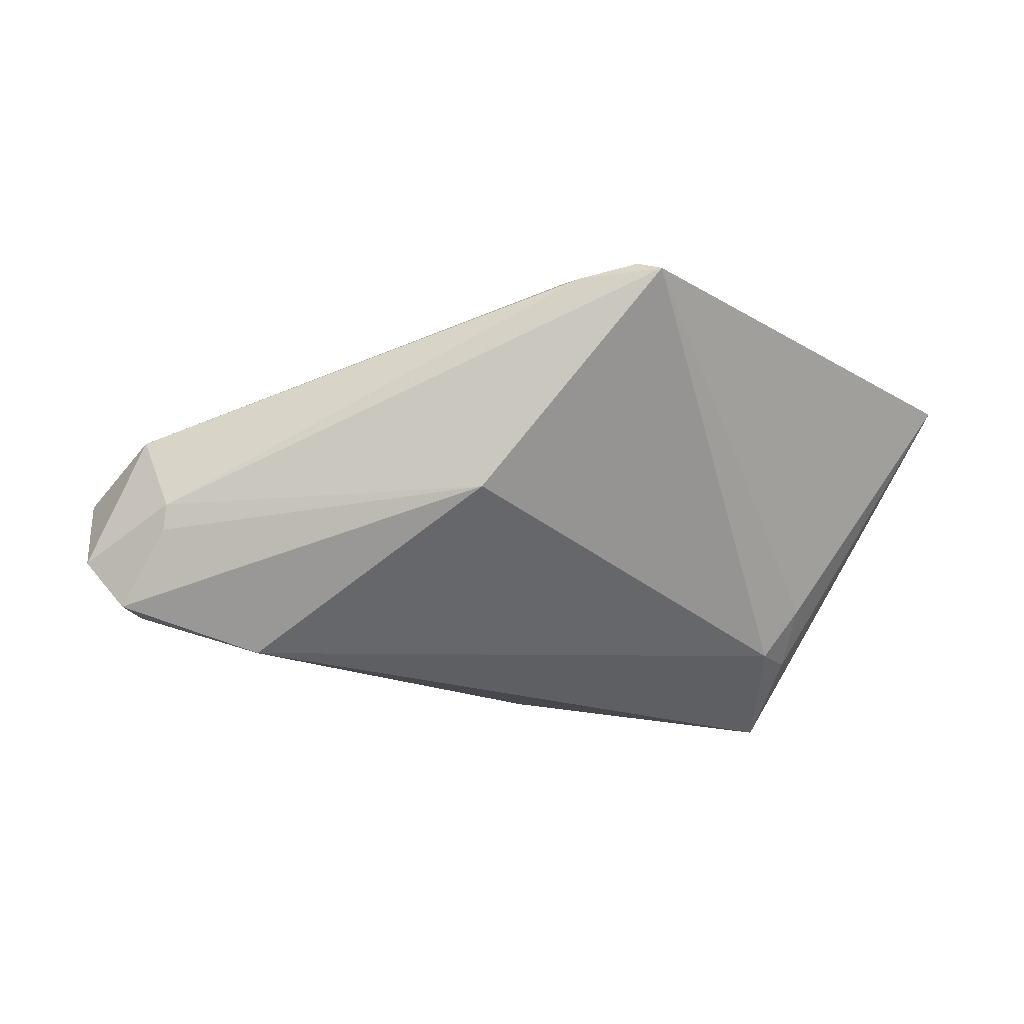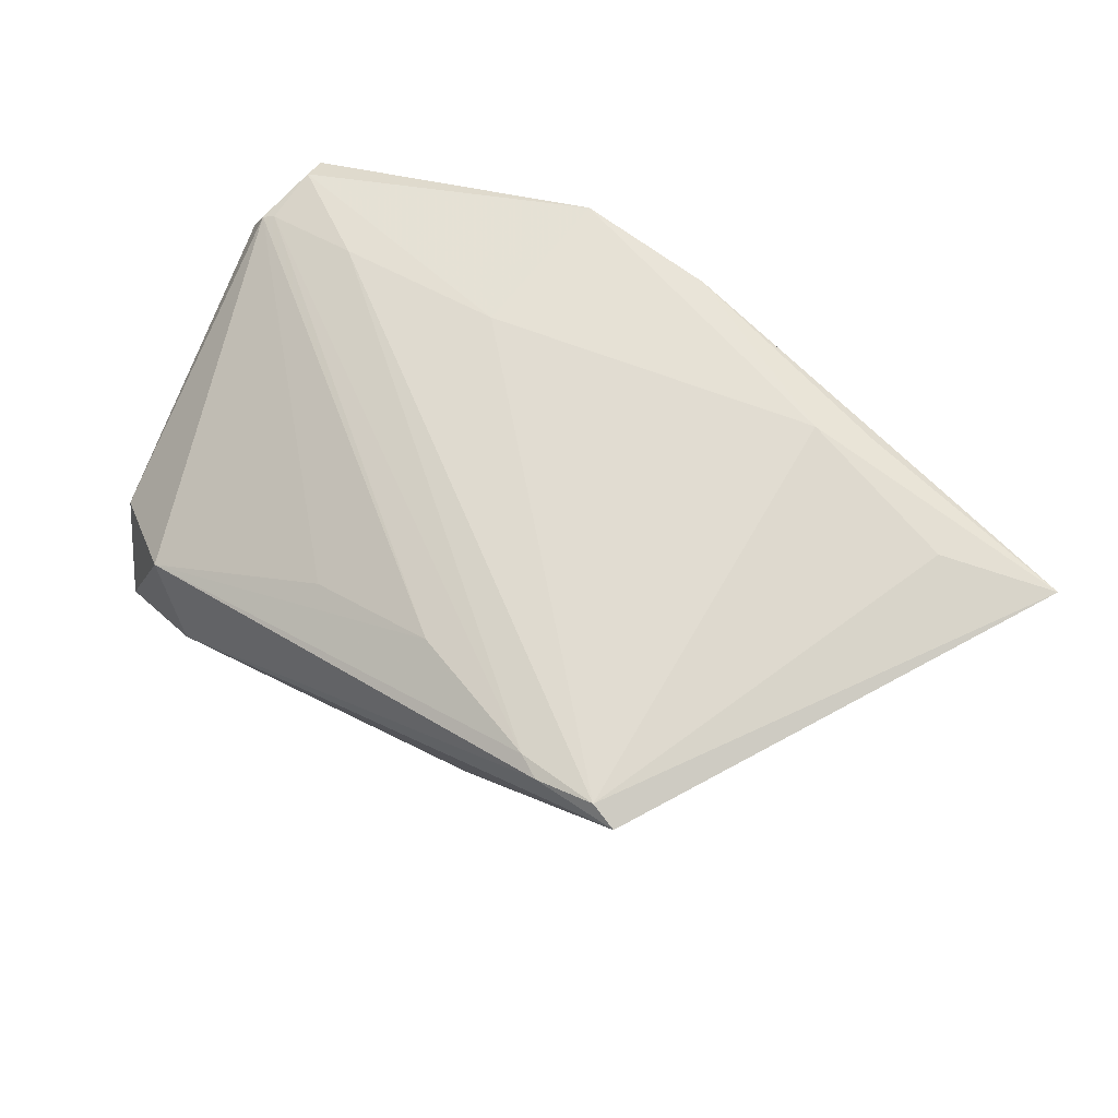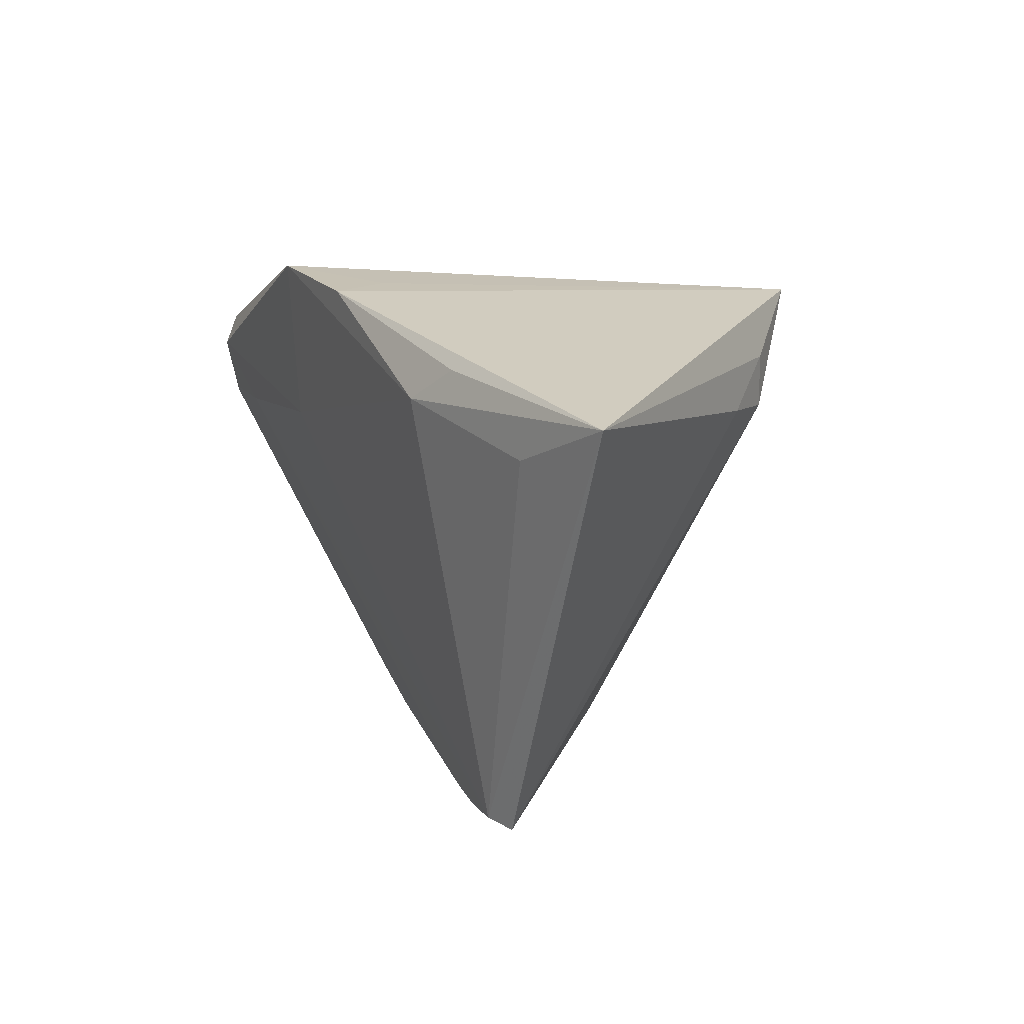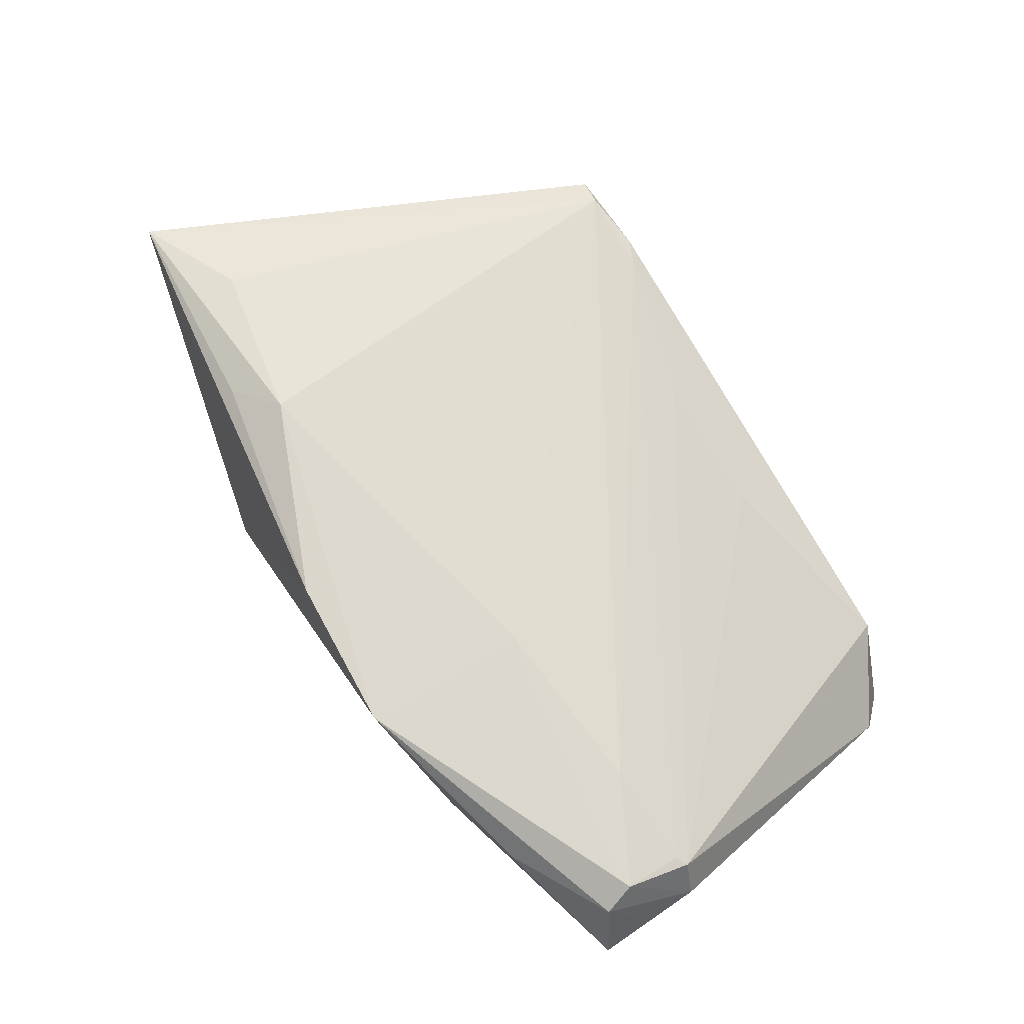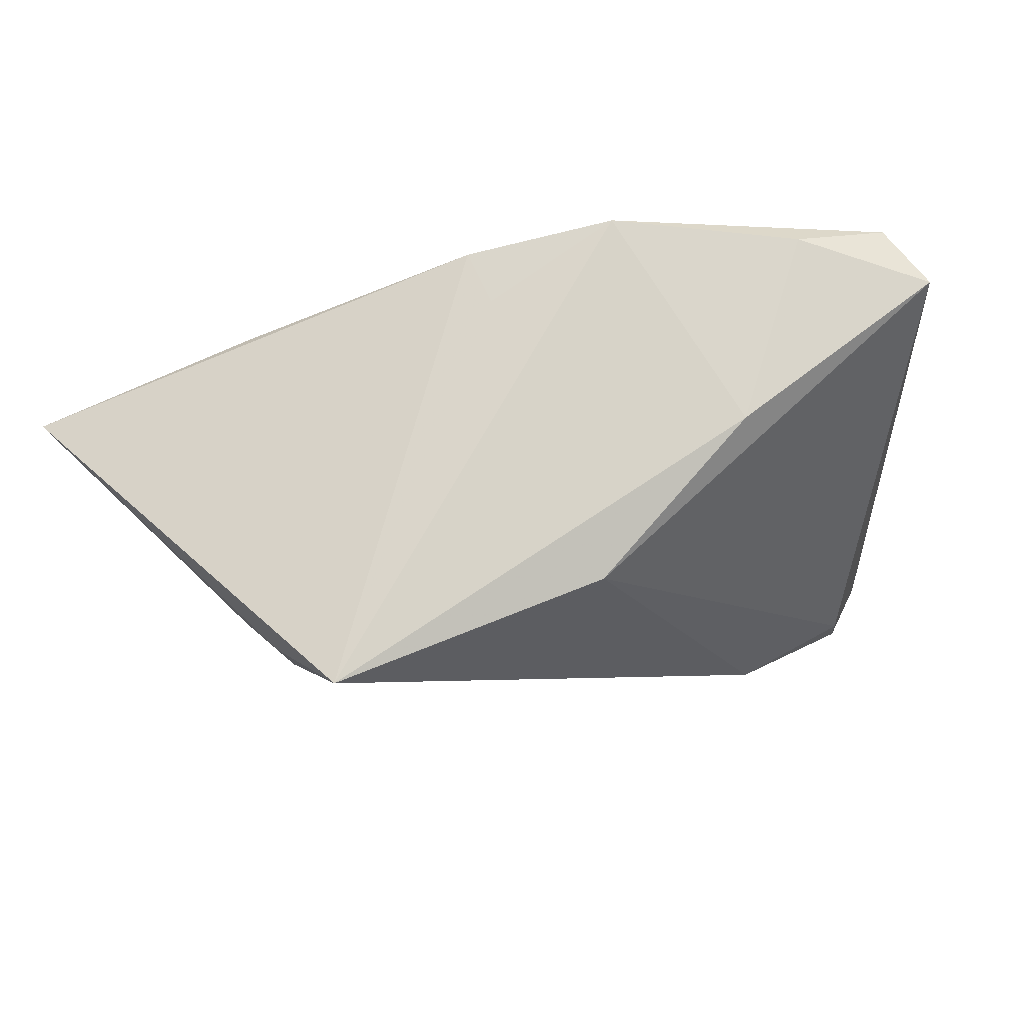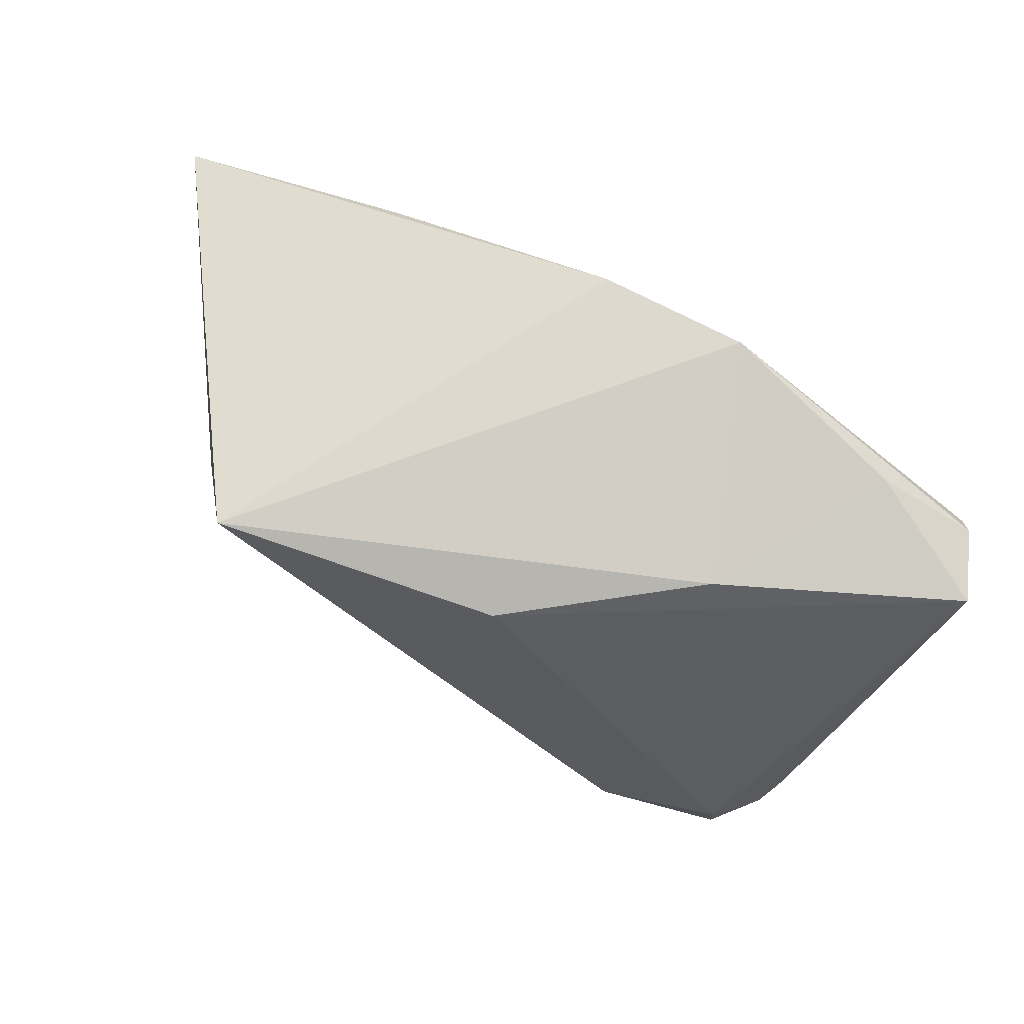
<metadata>
{"format":"obj","ext":"obj","renderer":"f3d","projection":"perspective","resolution":1024,"background":"white","views":[{"elev":-25.4,"azim":17.4,"up":"+Z"},{"elev":59.2,"azim":34.4,"up":"+Z"},{"elev":11.9,"azim":64.0,"up":"+Y"},{"elev":74.4,"azim":-124.5,"up":"+Z"},{"elev":73.9,"azim":168.2,"up":"+Y"},{"elev":76.3,"azim":-150.9,"up":"+Y"}]}
</metadata>
<code>
v 0.03311 0.01875 -0.01969
v 0.0004276 0.03265 0.02621
v 0.04553 0.01666 0.02116
v -0.05508 0.01951 0.02382
v -0.001211 0.0333 0.01892
v 0.02438 0.02144 0.02594
v -0.001633 -0.02673 0.01599
v -0.05155 -0.03119 -0.01465
v 0.02776 0.03304 -0.02628
v -0.05926 0.01991 0.01628
v -0.0435 -0.03233 0.002054
v -0.01876 0.0346 0.02628
v -0.05525 -0.02477 -0.002712
v -0.03011 0.03118 -0.002589
v -0.04255 0.01216 0.02346
v -0.04641 -0.02957 -0.02111
v -0.0431 0.02966 0.02071
v -0.05692 0.01152 0.02143
v 0.03817 0.01914 -0.01317
v 0.03078 0.02562 0.02318
v -0.05993 0.01255 0.01662
v 0.01713 -0.03296 0.01634
v 0.05993 0.02218 0.01803
v -0.05609 0.02343 0.02182
v -0.03024 -0.02021 -0.02628
v -0.00787 0.02912 -0.01919
v -0.05314 -0.02802 -0.01085
v -0.0383 -0.0346 -0.009132
v 0.02803 -0.03383 0.01711
v -0.03907 -0.03344 -0.01229
v 0.02029 -0.0346 0.01579
v -0.04606 -0.02458 -0.02094
v 0.03147 -0.0346 0.01534
v 0.03445 0.02533 -0.01883
v -0.0554 0.01216 0.02191
v -0.01929 -0.02632 0.01192
v -0.01987 0.01332 0.0244
v 0.00501 -0.02914 -0.01014
v -0.05982 0.02565 0.01266
f 23 29 33
f 26 32 39
f 9 12 5
f 23 33 19
f 38 33 28
f 14 12 9
f 9 26 14
f 14 26 39
f 3 29 23
f 23 6 3
f 3 6 29
f 12 6 2
f 2 5 12
f 23 9 2
f 9 5 2
f 39 32 8
f 28 11 8
f 13 11 18
f 18 21 13
f 13 8 11
f 13 21 39
f 39 24 17
f 17 24 12
f 17 14 39
f 12 14 17
f 39 21 10
f 10 24 39
f 21 24 10
f 1 19 33
f 33 38 1
f 20 6 23
f 23 2 20
f 20 2 6
f 37 6 12
f 29 6 37
f 37 15 29
f 4 21 18
f 4 24 21
f 12 24 4
f 4 37 12
f 15 37 4
f 31 33 29
f 28 33 31
f 31 11 28
f 18 11 36
f 36 7 18
f 11 7 36
f 29 15 22
f 22 31 29
f 22 7 11
f 11 31 22
f 39 8 27
f 27 13 39
f 8 13 27
f 16 8 32
f 34 1 9
f 19 1 34
f 34 9 23
f 23 19 34
f 35 4 18
f 15 4 35
f 35 22 15
f 18 7 35
f 7 22 35
f 38 16 25
f 25 1 38
f 25 16 32
f 9 1 25
f 32 26 25
f 25 26 9
f 30 38 28
f 30 16 38
f 28 8 30
f 8 16 30

</code>
